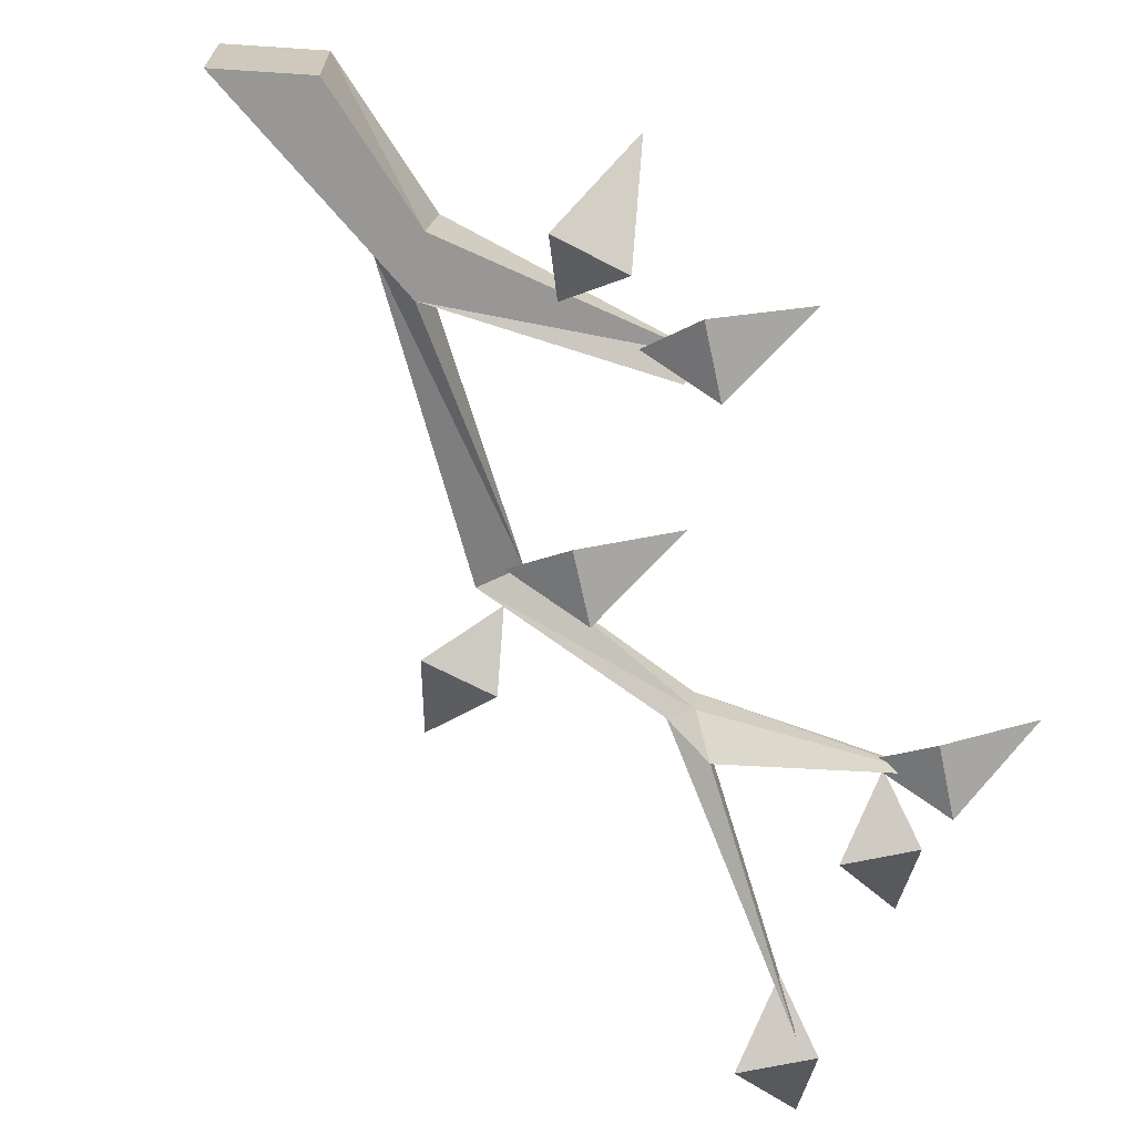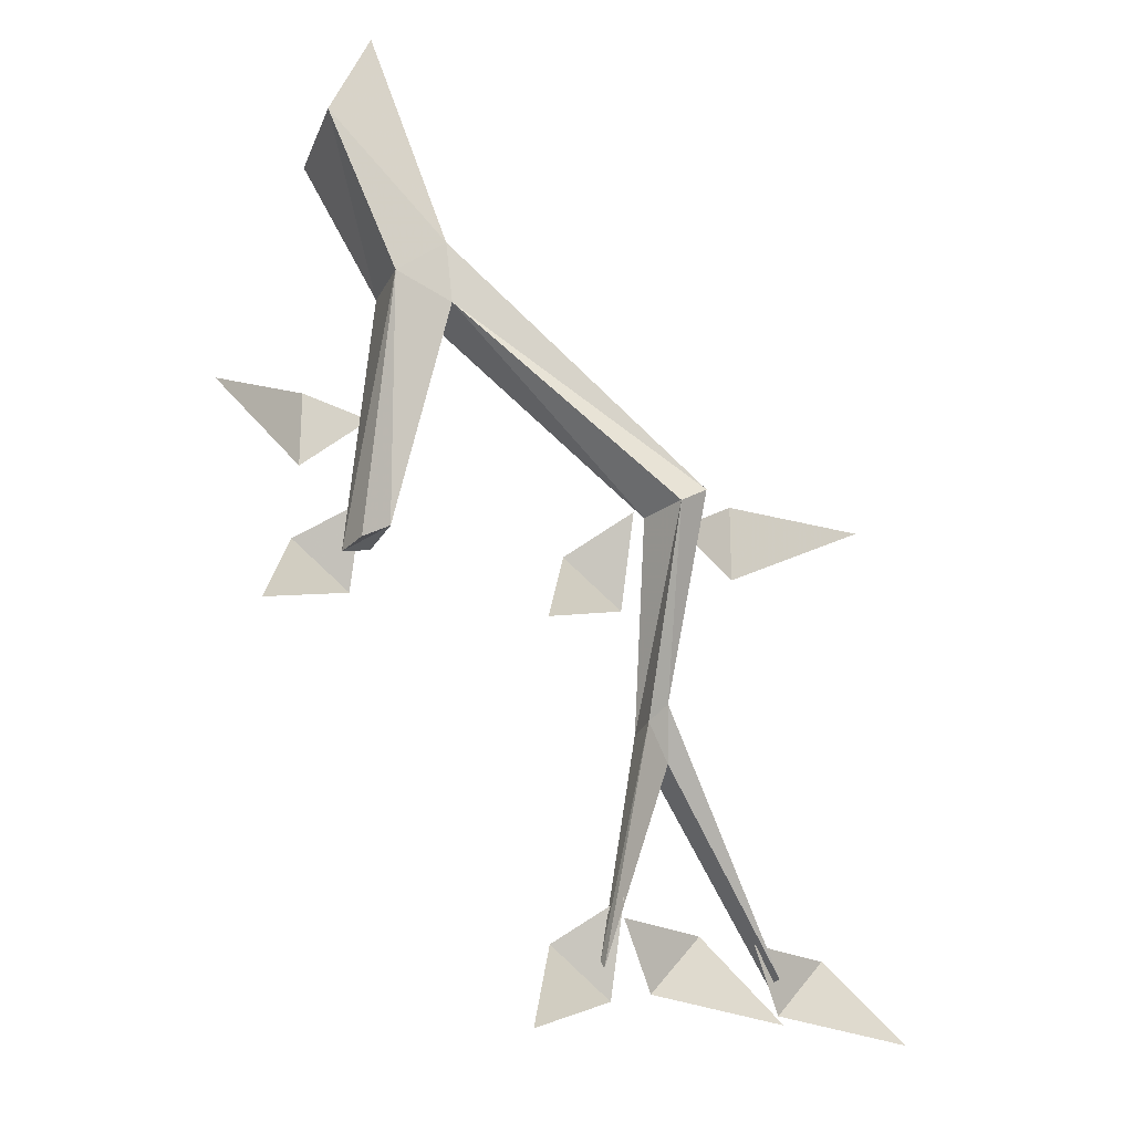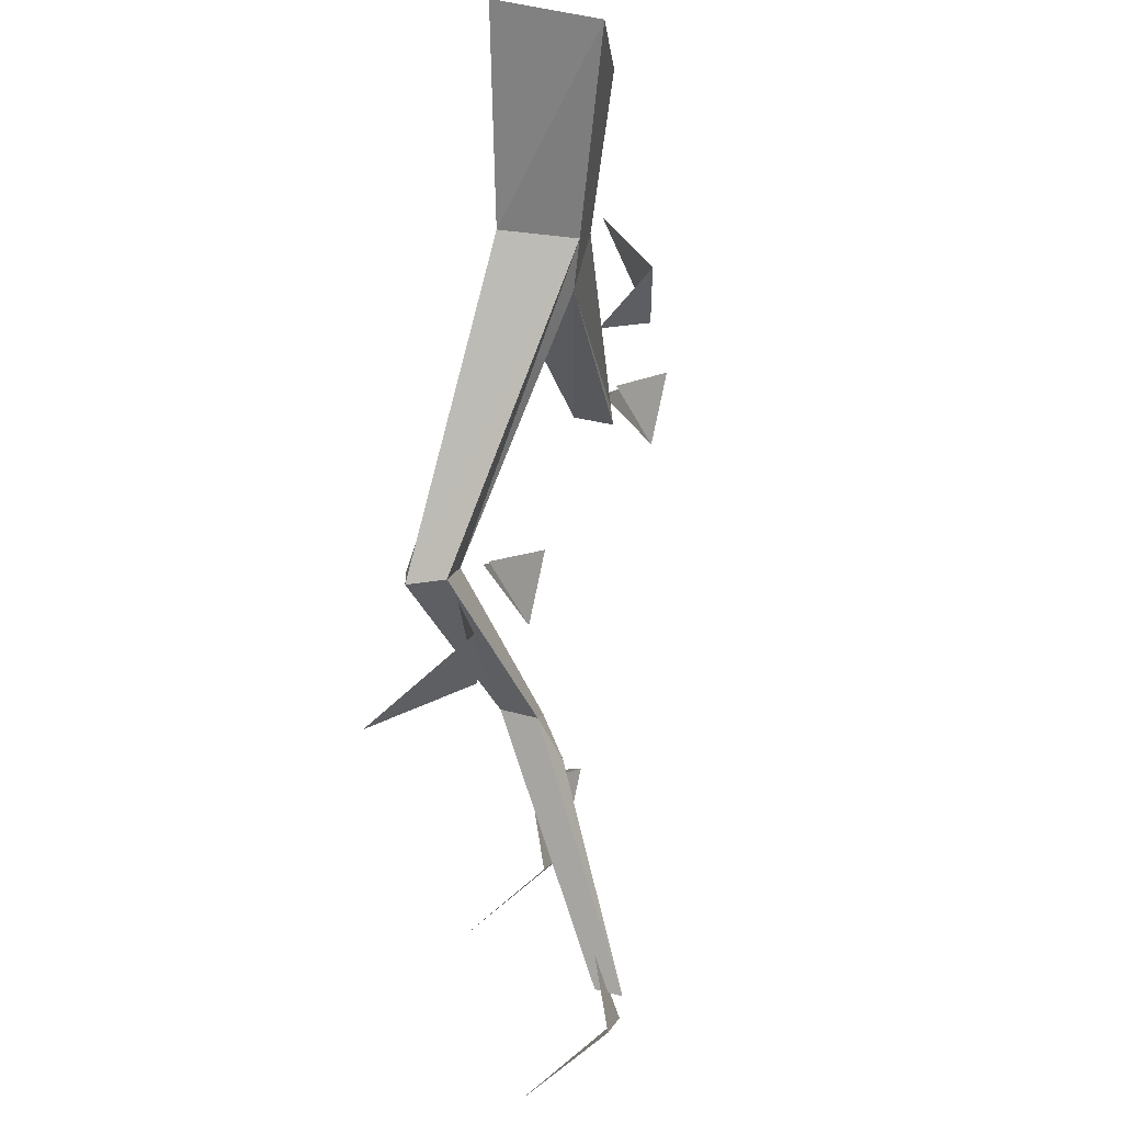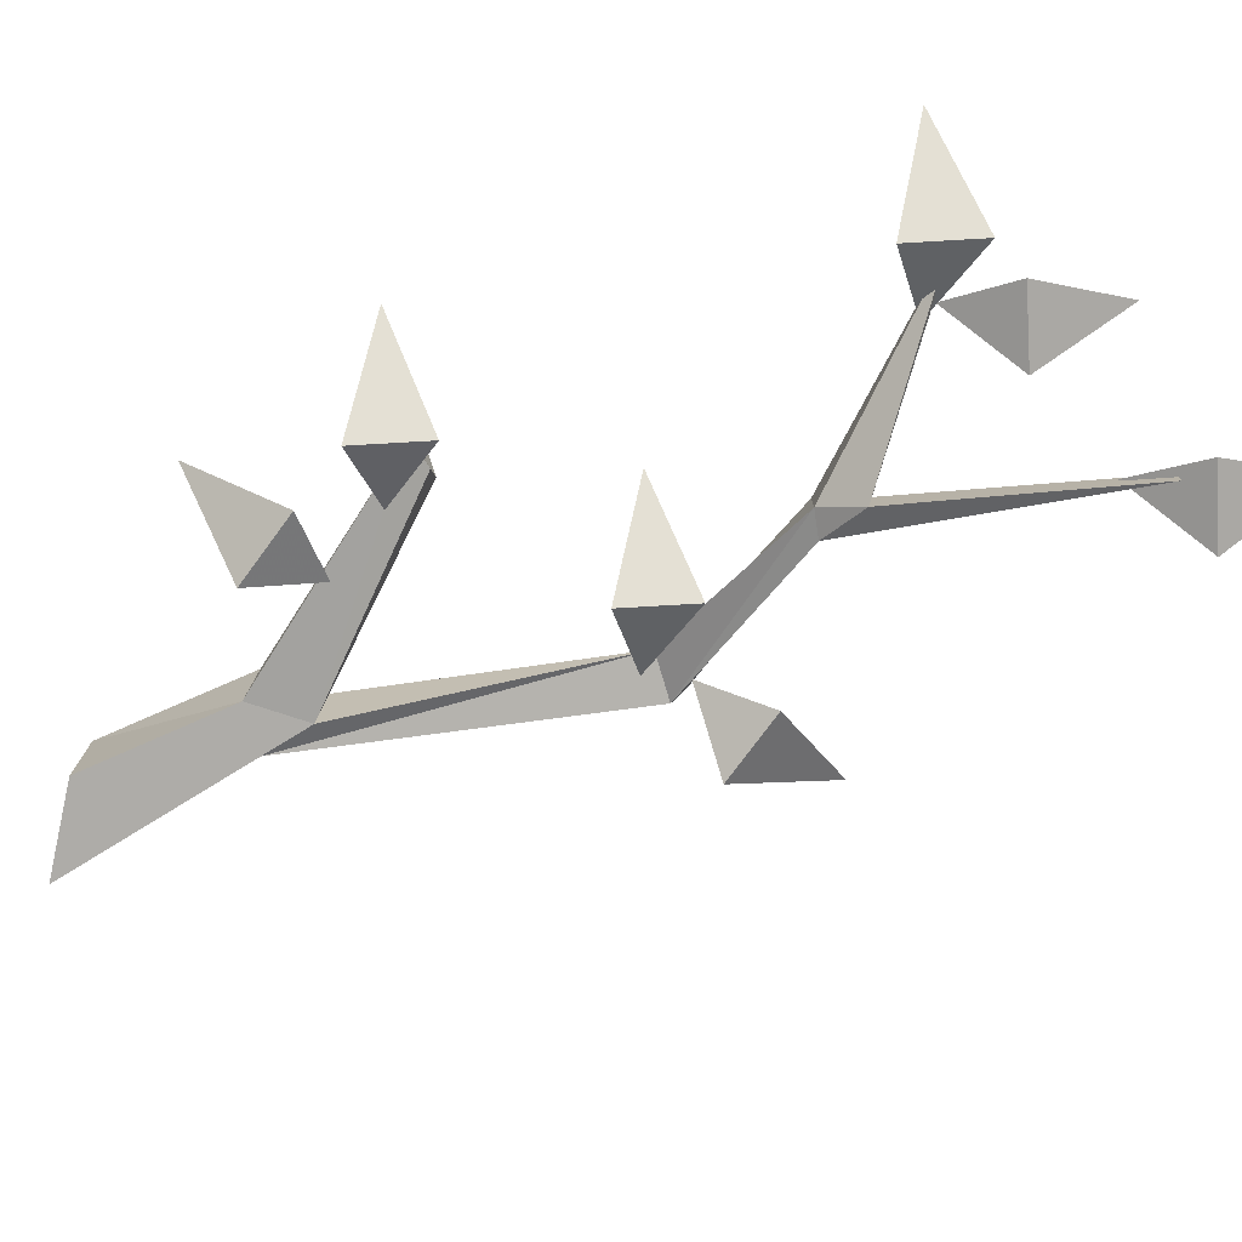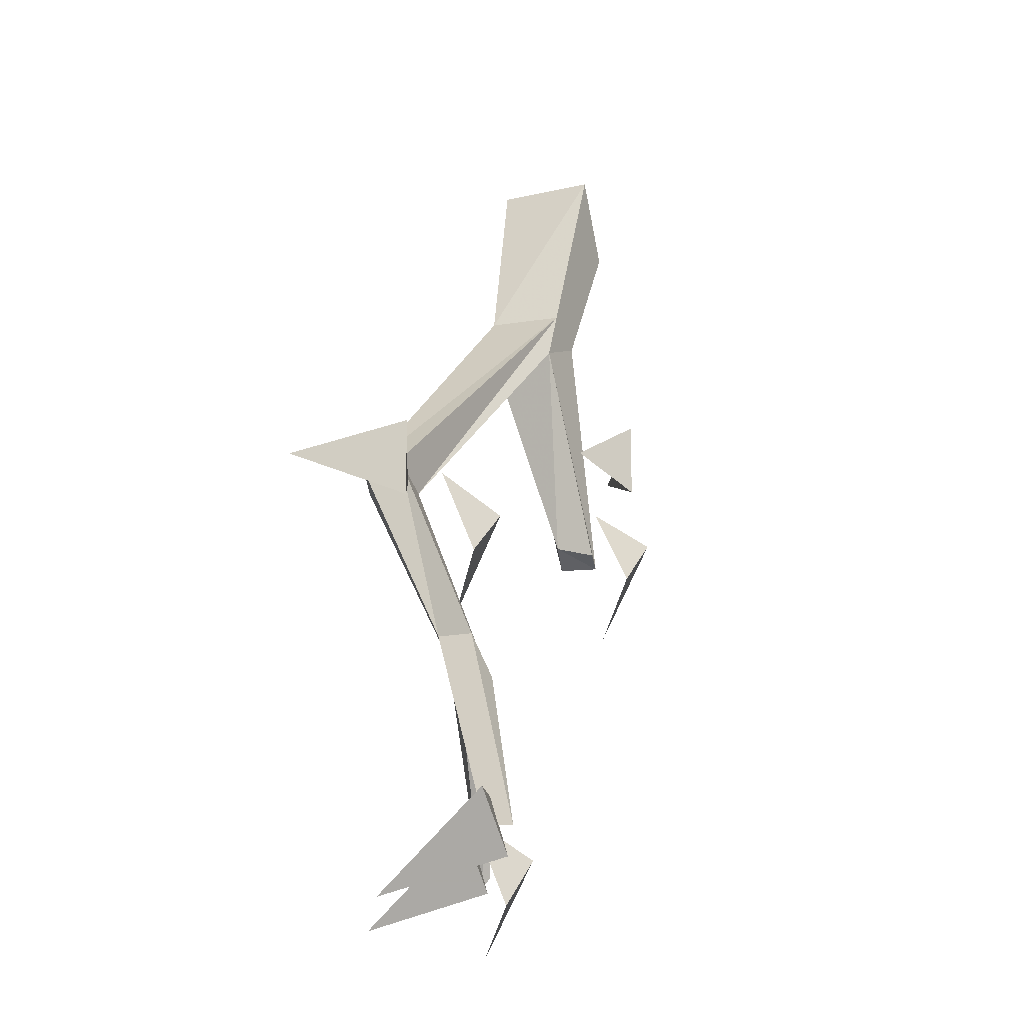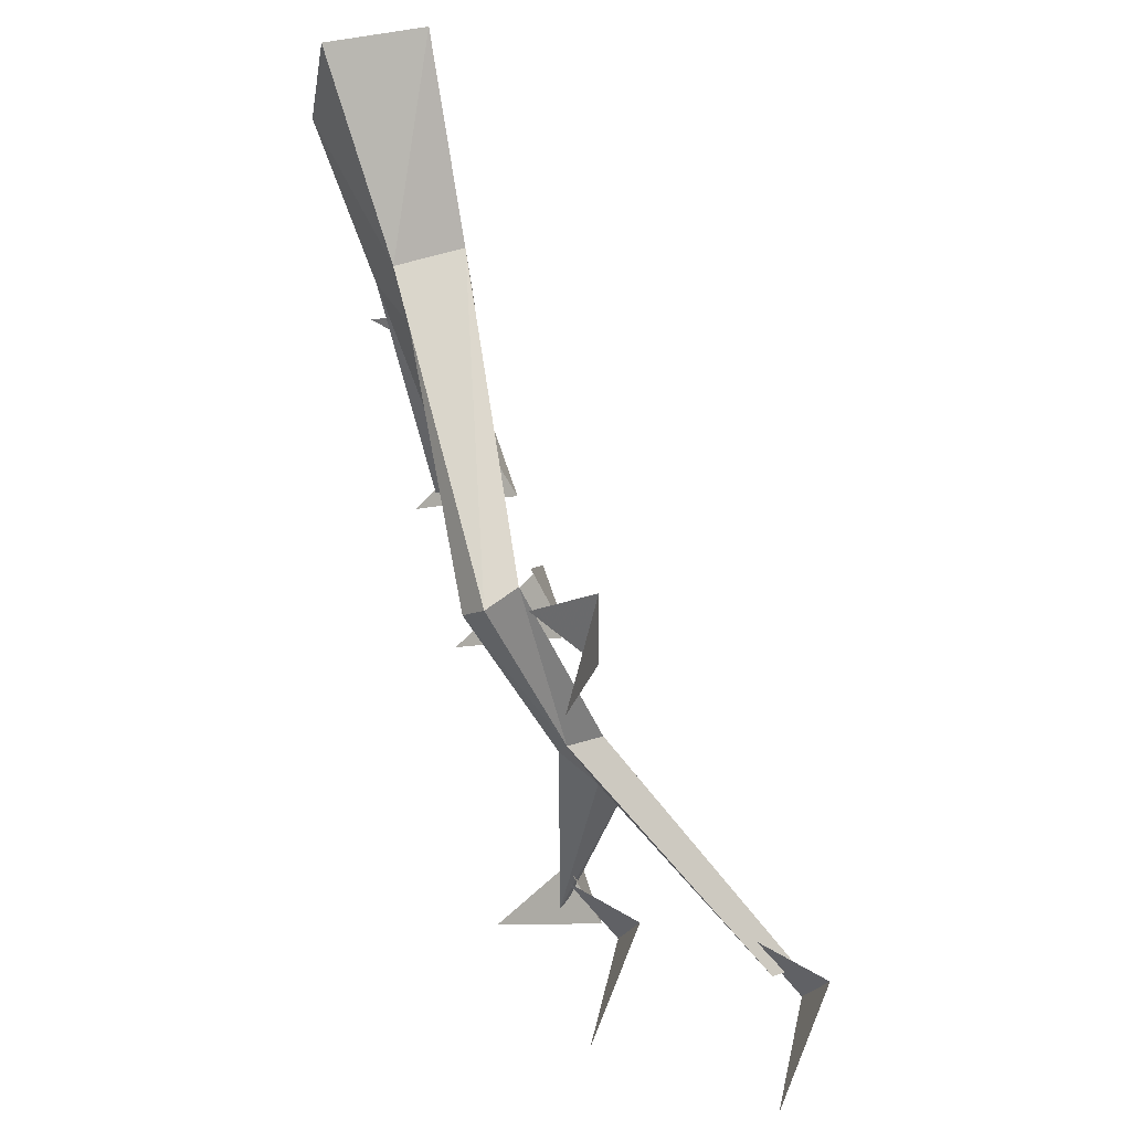
<metadata>
{"format":"obj","ext":"obj","renderer":"f3d","projection":"perspective","resolution":1024,"background":"white","views":[{"elev":-68.2,"azim":62.3,"up":"+Y"},{"elev":-24.0,"azim":162.0,"up":"+Z"},{"elev":51.5,"azim":-74.2,"up":"+Z"},{"elev":-76.9,"azim":143.5,"up":"+Y"},{"elev":-13.6,"azim":-61.9,"up":"+Z"},{"elev":31.7,"azim":-114.8,"up":"+Z"}]}
</metadata>
<code>
v 0.1094 -0.08594 0.3594
v 0.1094 0 0.3594
v 0.03906 -0.02344 0.2031
v 0.04688 -0.08594 0.2031
v 0.07812 -0.08594 0.1797
v 0.1406 -0.08594 0.2891
v 0.1406 0 0.2891
v 0.07812 -0.02344 0.1719
v 0.03125 -0.03125 0.1562
v -0.1641 -0.007812 0.01562
v -0.1562 -0.03906 0.02344
v -0.125 -0.03906 0
v 0.03125 -0.08594 0.1641
v 0.09375 -0.1016 -0.03125
v -0.1562 -0.07812 -0.1328
v -0.1562 -0.1094 -0.1328
v -0.1406 -0.1094 -0.1484
v -0.1406 0 0
v 0.0625 -0.07812 -0.01562
v 0.07031 -0.1094 -0.02344
v 0.08594 -0.07031 -0.03125
v -0.2891 -0.1953 -0.3047
v -0.2891 -0.2188 -0.3047
v -0.1641 -0.1328 -0.1719
v -0.1094 -0.1016 -0.3281
v -0.1406 -0.07812 -0.1484
v -0.1641 -0.1016 -0.1719
v -0.1094 -0.09375 -0.3359
v 0.125 -0.125 0.04688
v 0.2031 -0.0625 0.07812
v 0.125 -0.125 0.1094
v 0.07812 -0.09375 0.07812
v 0.07812 -0.1406 -0.04688
v 0.1562 -0.07812 -0.08594
v 0.125 -0.1406 -0.007812
v 0.07812 -0.1094 0.01562
v -0.2109 -0.07812 0.03906
v -0.2891 -0.01562 0
v -0.2109 -0.07812 -0.02344
v -0.1562 -0.04688 0
v -0.125 -0.09375 -0.05469
v -0.04688 -0.03125 -0.09375
v -0.07812 -0.09375 -0.01562
v -0.125 -0.0625 0.01562
v -0.125 -0.125 -0.3516
v -0.04688 -0.0625 -0.3906
v -0.07812 -0.125 -0.3125
v -0.125 -0.09375 -0.2812
v -0.1953 -0.125 -0.2969
v -0.2344 -0.0625 -0.375
v -0.1562 -0.125 -0.3438
v -0.125 -0.09375 -0.2969
v -0.3359 -0.2188 -0.2812
v -0.375 -0.1562 -0.3594
v -0.2969 -0.2188 -0.3281
v -0.2656 -0.1875 -0.2812
f 1 2 3
f 1 3 4
f 1 4 5
f 1 5 6
f 1 6 7
f 1 7 2
f 2 7 3
f 3 7 8
f 3 8 9
f 3 9 10
f 3 10 4
f 4 10 11
f 4 11 12
f 4 12 13
f 4 13 5
f 5 13 14
f 5 14 8
f 5 8 7
f 5 7 6
f 11 10 15
f 11 15 16
f 11 16 17
f 11 17 12
f 12 17 18
f 12 18 9
f 12 9 13
f 13 9 19
f 13 19 20
f 13 20 14
f 14 20 19
f 14 19 21
f 14 21 8
f 8 21 19
f 8 19 9
f 16 15 22
f 16 22 23
f 16 23 24
f 16 24 17
f 17 24 25
f 17 25 26
f 17 26 18
f 18 26 15
f 18 15 10
f 18 10 9
f 23 22 27
f 23 27 24
f 24 27 28
f 24 28 25
f 25 28 26
f 26 28 27
f 26 27 15
f 15 27 22
f 29 30 31
f 29 31 32
f 33 34 35
f 33 35 36
f 37 38 39
f 37 39 40
f 41 42 43
f 41 43 44
f 45 46 47
f 45 47 48
f 49 50 51
f 49 51 52
f 53 54 55
f 53 55 56

</code>
